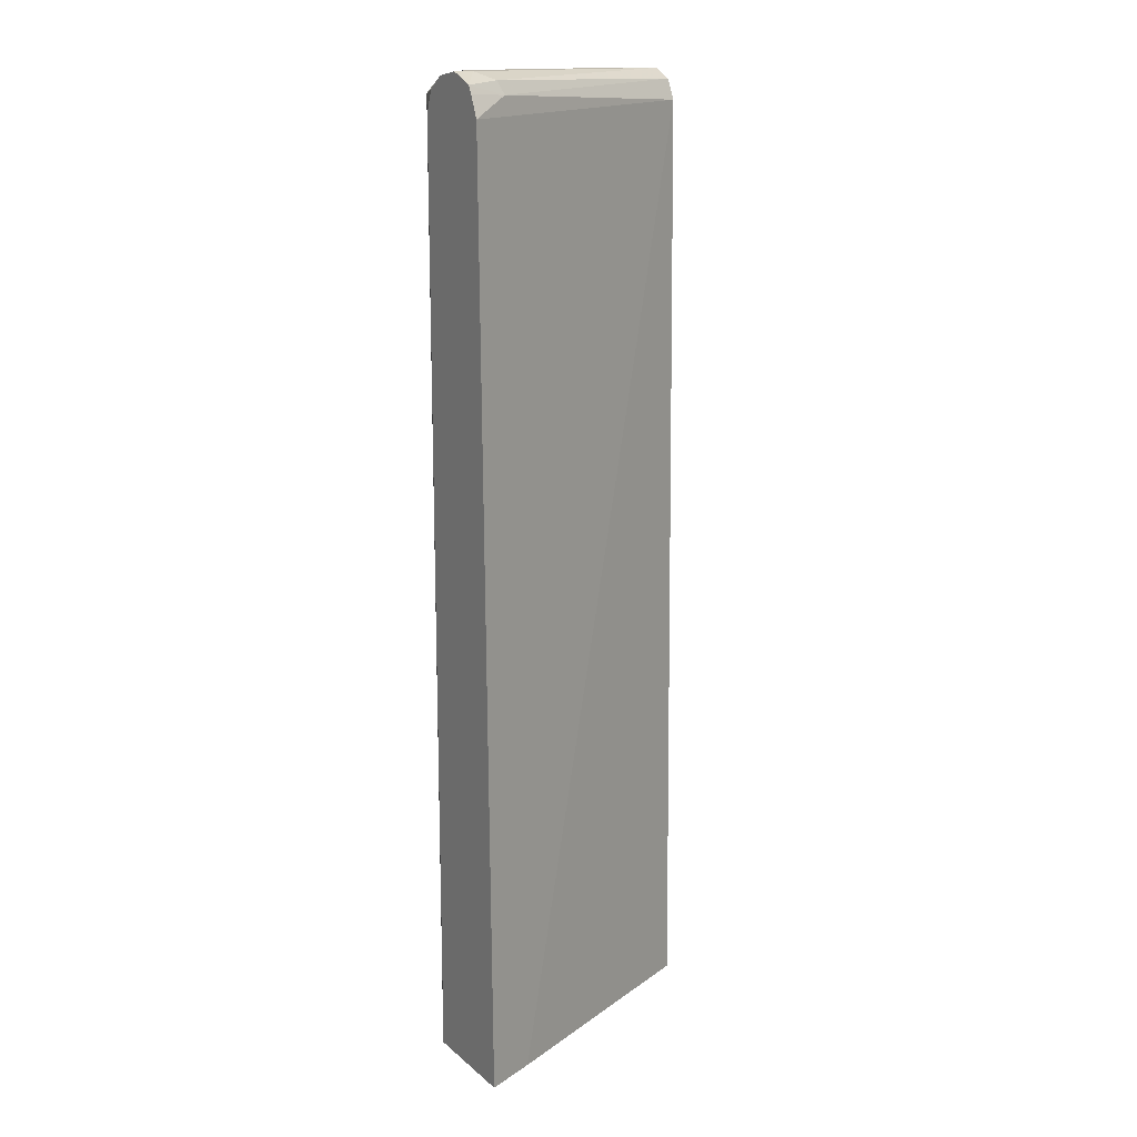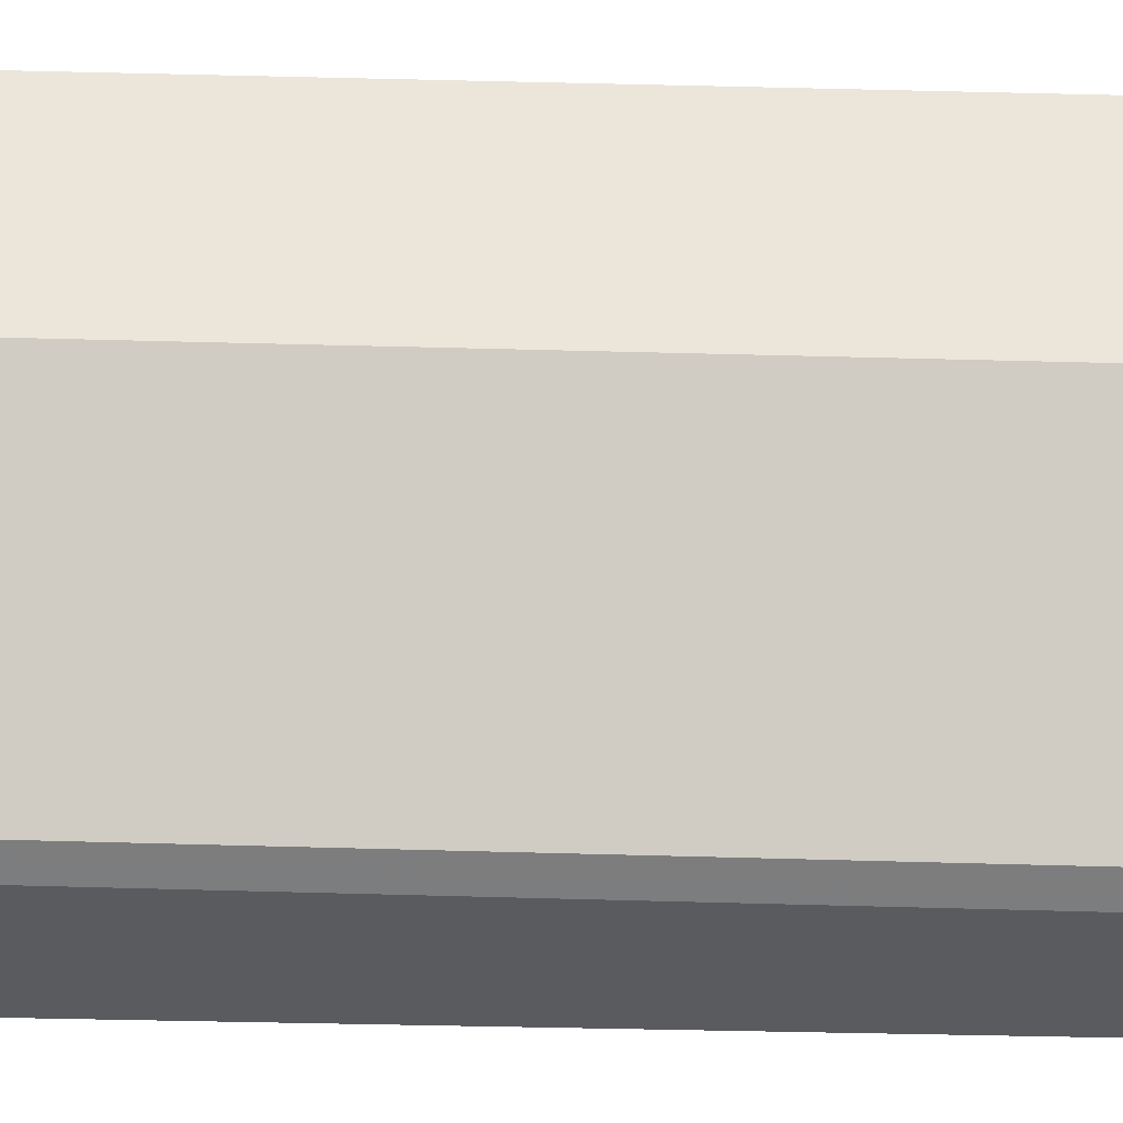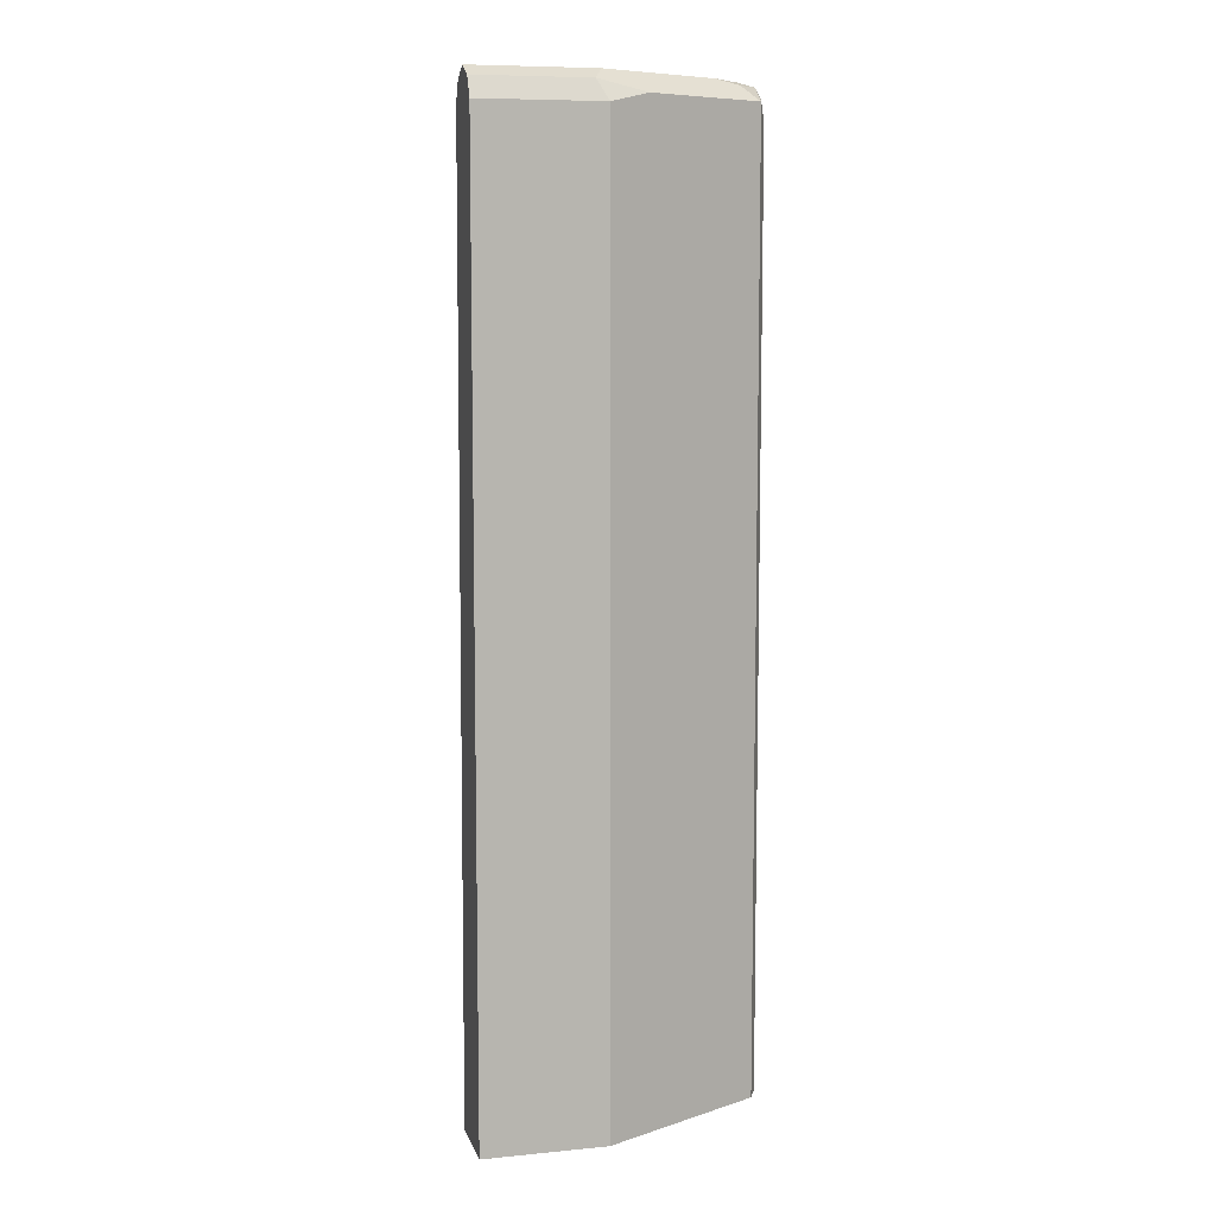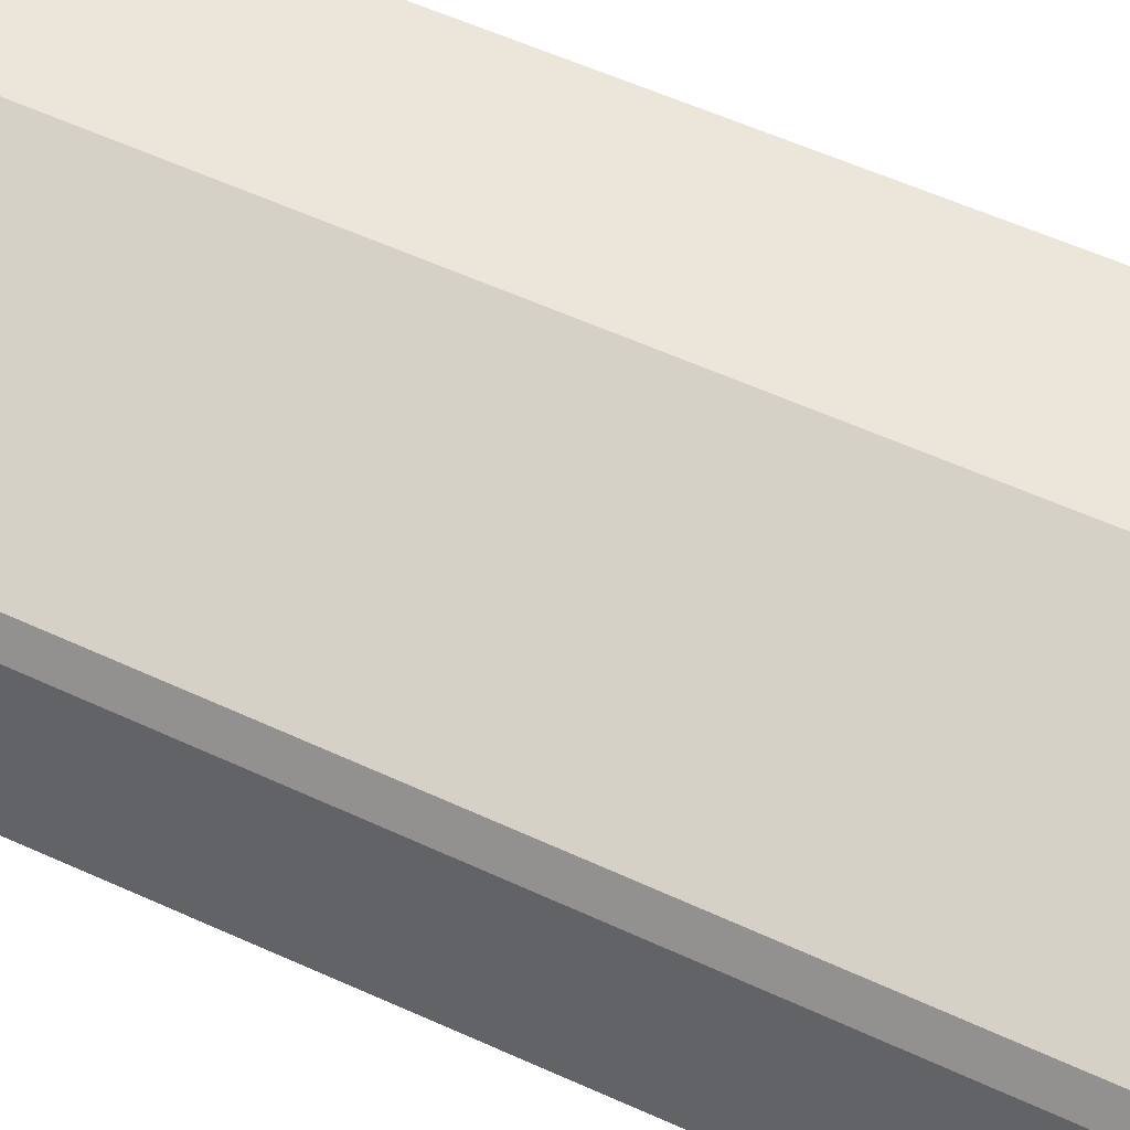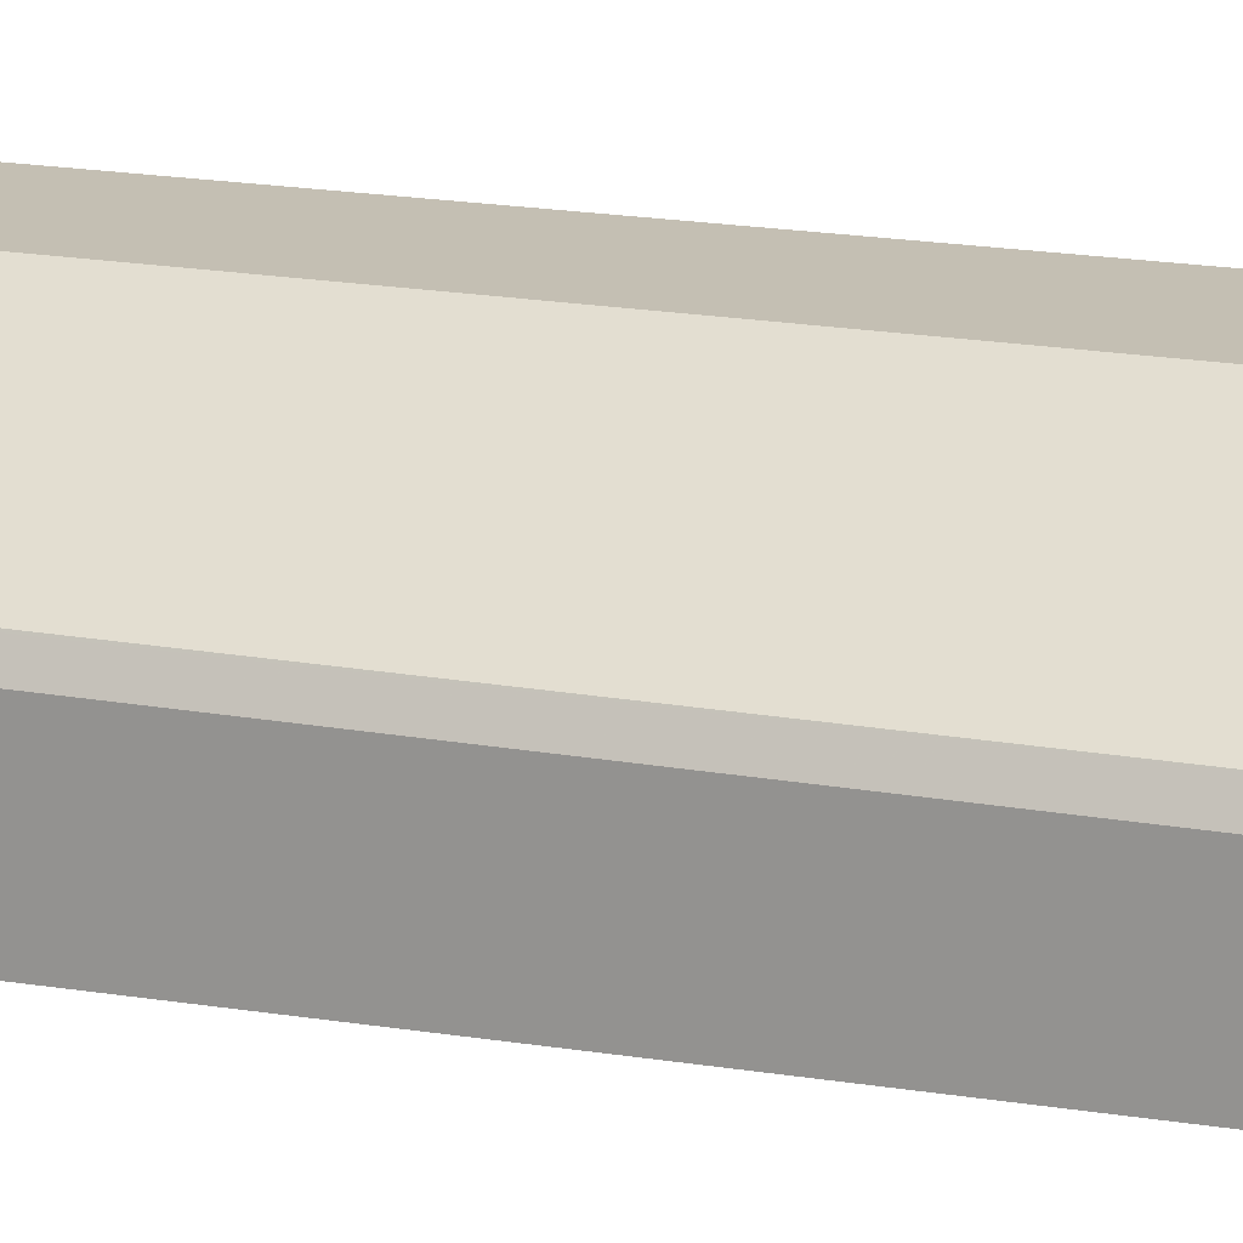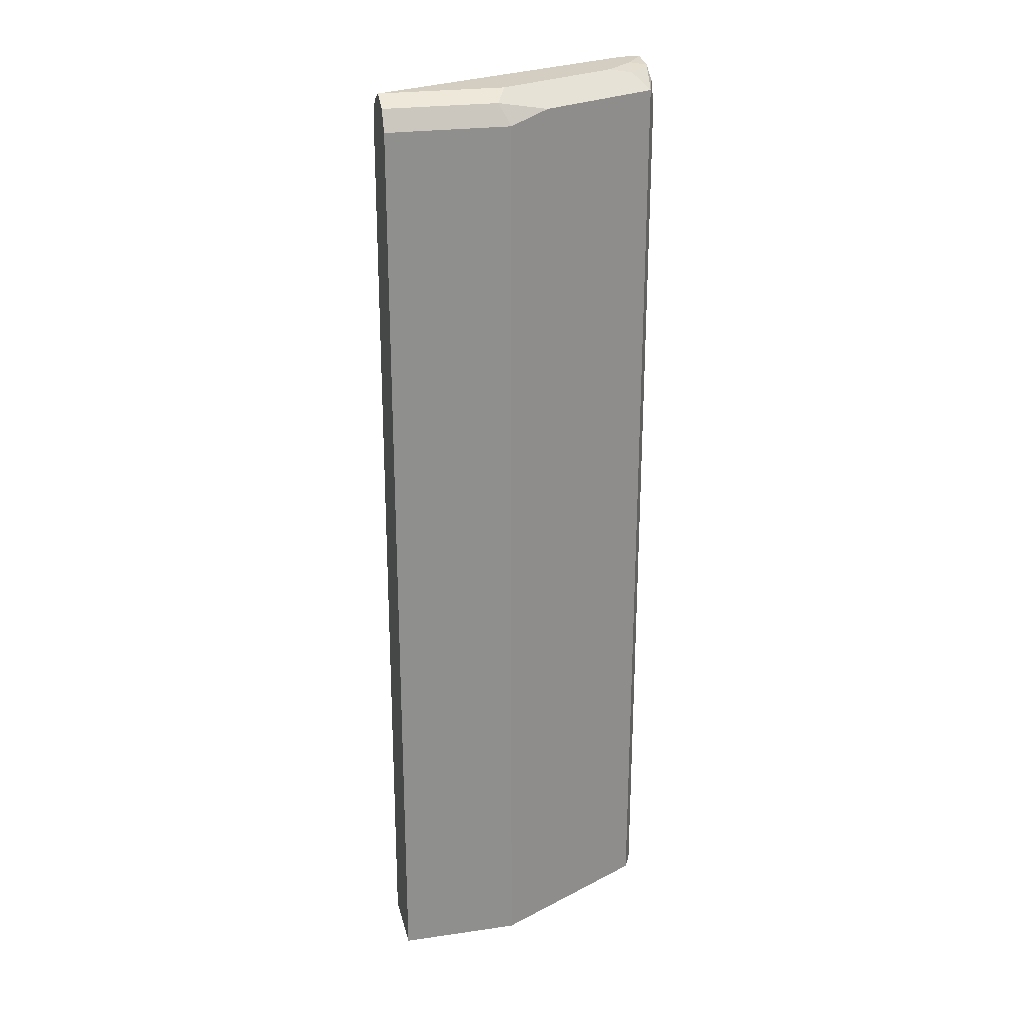
<metadata>
{"format":"obj","ext":"obj","renderer":"f3d","projection":"perspective","resolution":1024,"background":"white","views":[{"elev":14.8,"azim":149.0,"up":"+Y"},{"elev":57.4,"azim":91.6,"up":"+Z"},{"elev":8.4,"azim":-14.6,"up":"+Y"},{"elev":46.9,"azim":118.9,"up":"+Z"},{"elev":17.9,"azim":109.6,"up":"+Z"},{"elev":24.9,"azim":-13.2,"up":"+Y"}]}
</metadata>
<code>
v 8.696e-05 -0.4618 0.7004
v 0.27 -0.4618 0.5748
v 8.696e-05 -0.4618 0.7789
v 8.696e-05 0.5757 0.7112
v 0.3259 -0.4618 0.5501
v 0.3259 0.5651 0.5652
v 0.1355 -0.4618 0.7789
v 8.696e-05 0.5757 0.7789
v 8.696e-05 0.5983 0.7225
v 0.2822 0.5869 0.587
v 0.3048 0.5757 0.5757
v 0.3259 -0.4618 0.669
v 0.3259 0.5888 0.5757
v 0.1581 -0.4618 0.7676
v 0.1355 0.5757 0.7789
v 8.696e-05 0.5983 0.7676
v 8.696e-05 0.6096 0.745
v 0.2878 0.6011 0.5927
v 0.3259 0.5973 0.58
v 0.3172 -0.4618 0.6864
v 0.3259 0.5674 0.669
v 0.2833 -0.4618 0.705
v 0.1581 0.5644 0.7676
v 0.3161 0.5869 0.6886
v 0.1806 0.5869 0.7563
v 0.1524 0.5926 0.762
v 0.1242 0.5983 0.7676
v 0.1355 0.6096 0.745
v 0.3048 0.6096 0.6096
v 0.3259 0.6096 0.6096
v 0.3161 -0.4618 0.6886
v 0.3259 0.5918 0.6596
v 0.3259 0.6053 0.6392
v 0.2991 0.6039 0.6717
v 0.2709 0.6096 0.6773
v 0.3048 0.6096 0.6435
f 16 27 28
f 17 35 36
f 17 28 35
f 17 30 29
f 16 28 17
f 17 36 30
f 15 26 27
f 14 22 23
f 15 24 25
f 15 23 24
f 12 21 20
f 10 13 11
f 17 29 18
f 10 19 13
f 15 25 26
f 18 29 19
f 26 28 27
f 20 21 24
f 10 18 19
f 34 36 35
f 33 36 34
f 30 36 33
f 28 34 35
f 24 26 25
f 19 29 30
f 24 28 26
f 24 33 34
f 24 32 33
f 22 24 23
f 22 31 24
f 21 32 24
f 20 24 31
f 24 34 28
f 9 18 10
f 5 32 21
f 8 27 16
f 1 4 2
f 1 9 4
f 1 17 9
f 1 16 17
f 1 8 16
f 1 7 3
f 2 4 6
f 1 14 7
f 1 31 22
f 1 20 31
f 1 12 20
f 1 5 12
f 1 2 5
f 9 17 18
f 1 22 14
f 2 6 5
f 1 3 8
f 3 15 8
f 3 7 15
f 7 23 15
f 7 14 23
f 6 11 13
f 5 21 12
f 5 33 32
f 5 30 33
f 8 15 27
f 5 13 19
f 5 6 13
f 4 11 6
f 4 10 11
f 4 9 10
f 5 19 30

</code>
